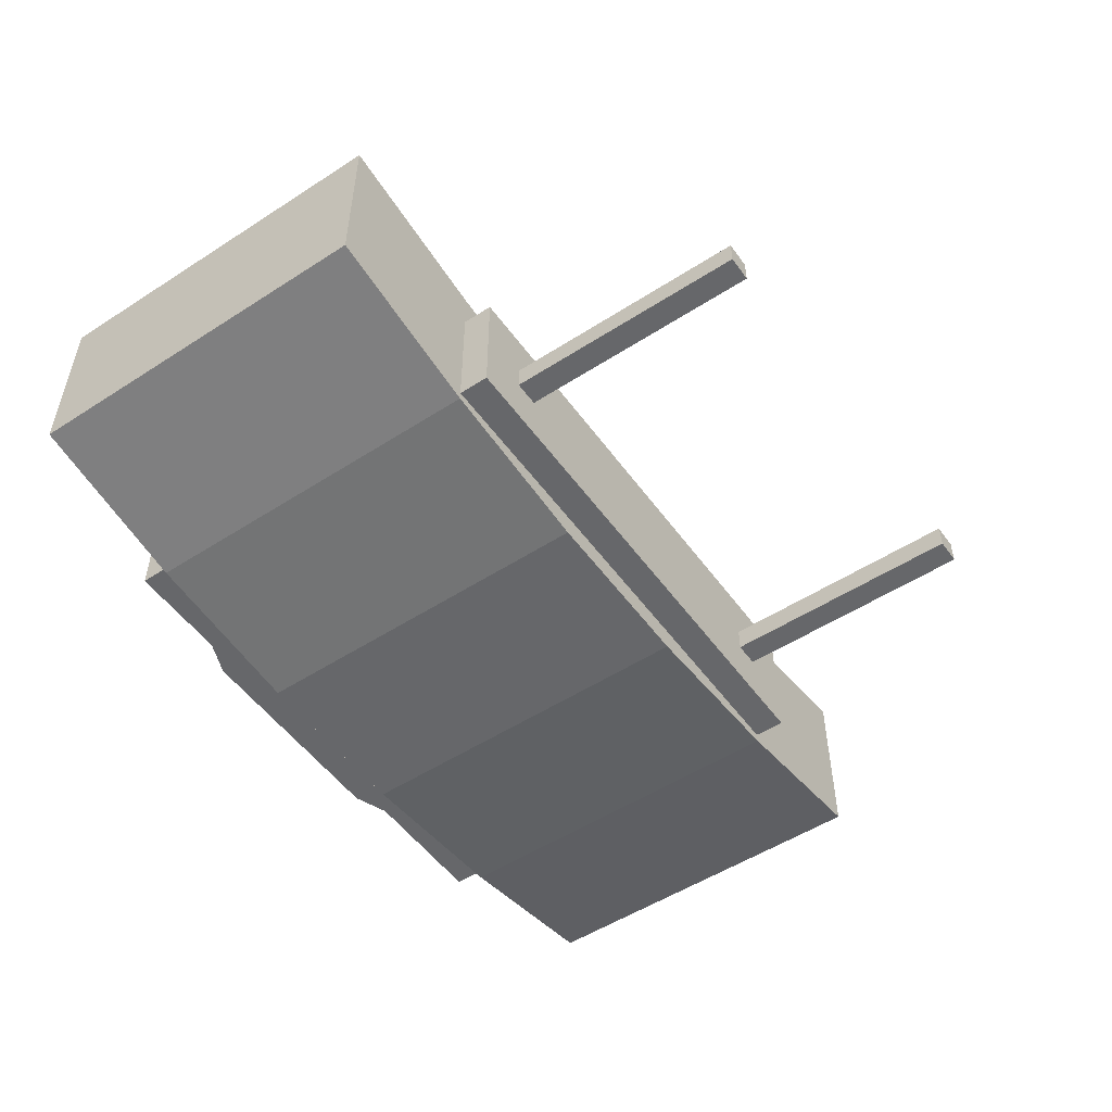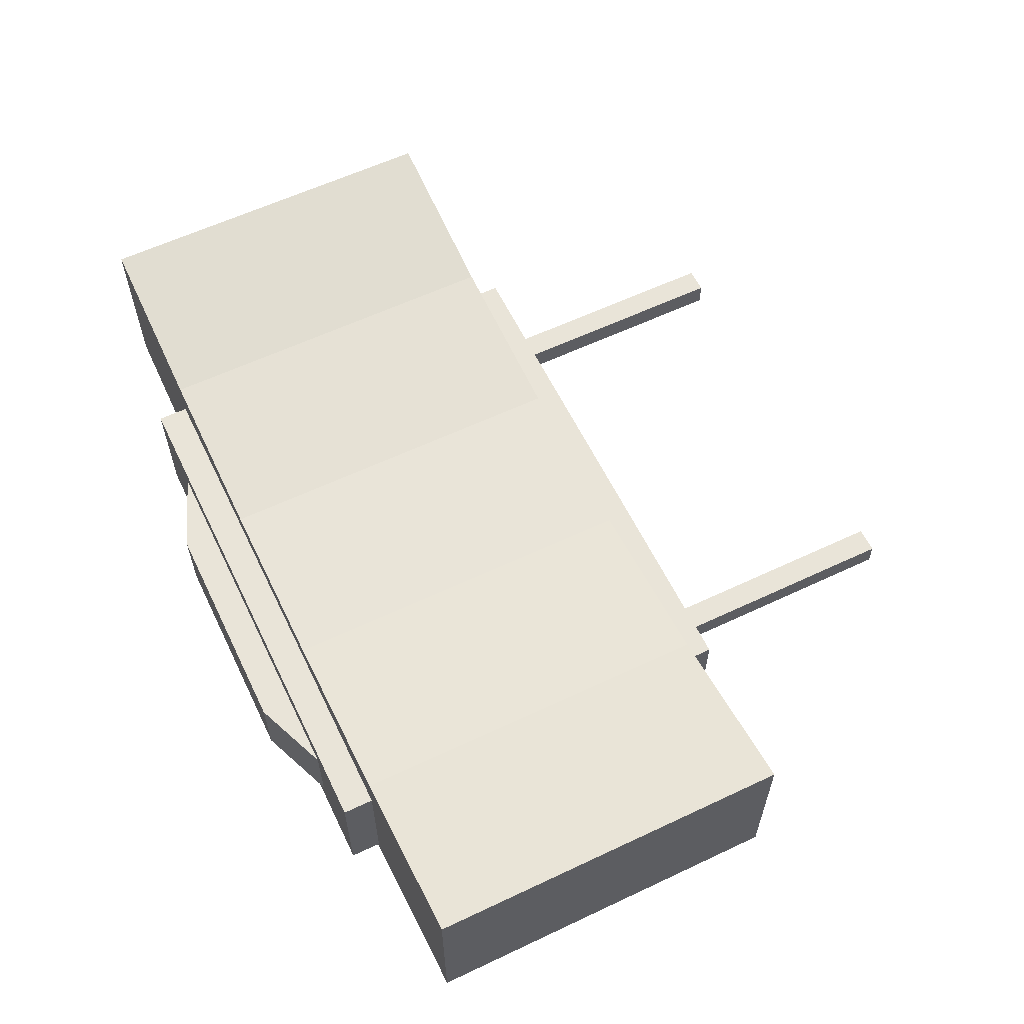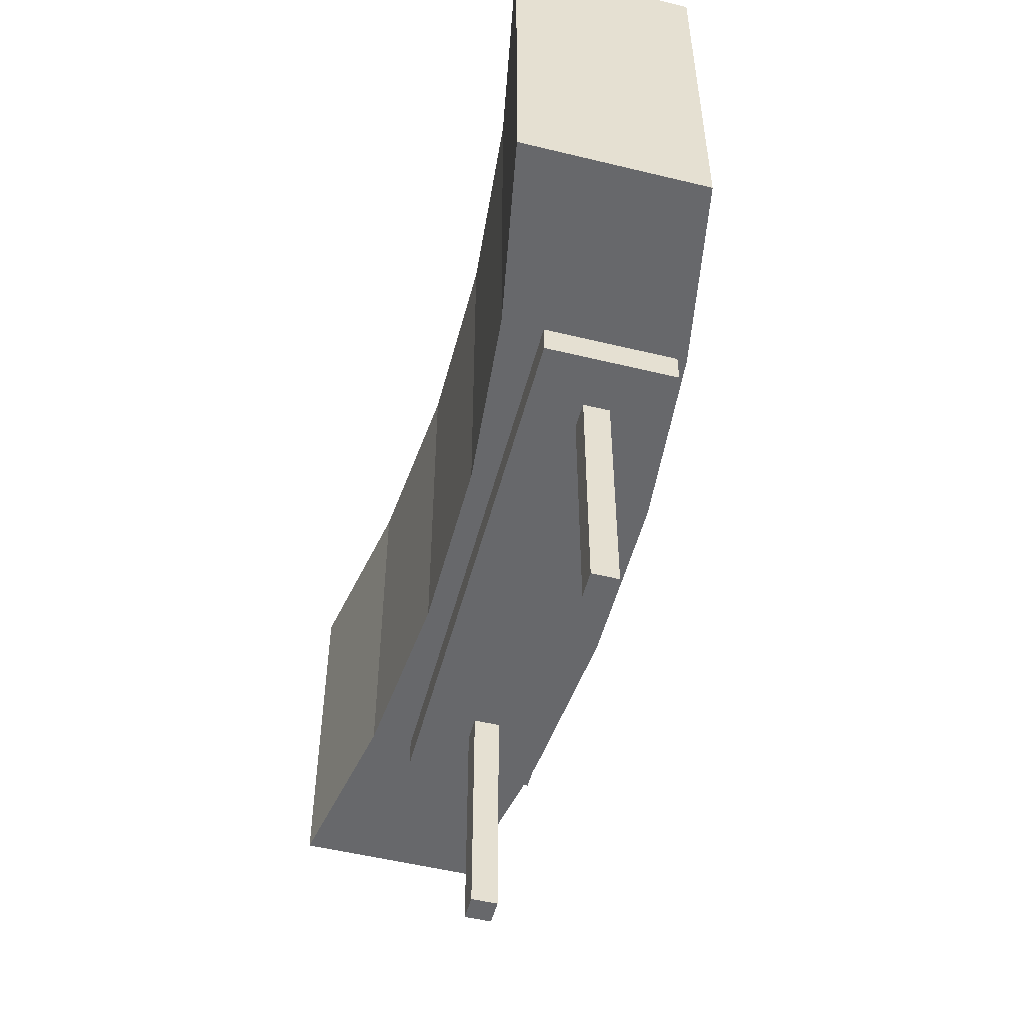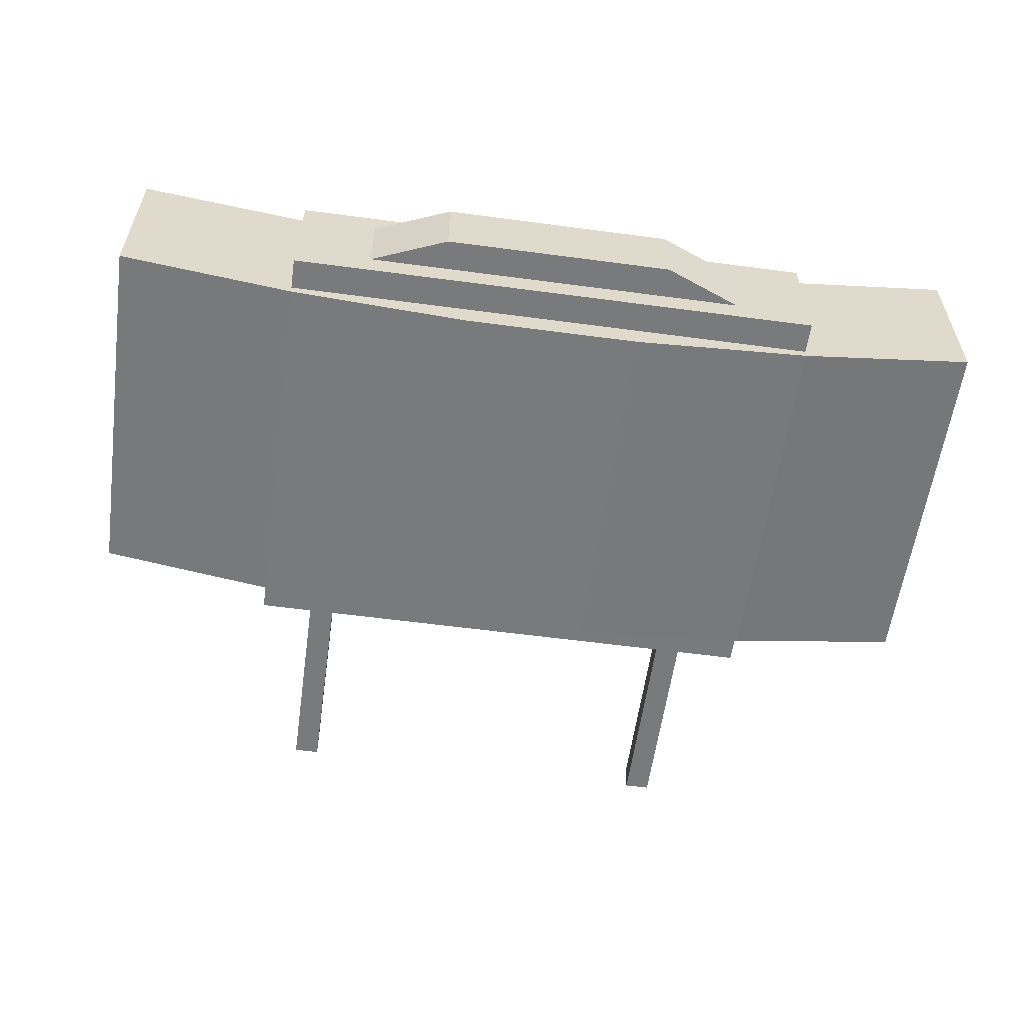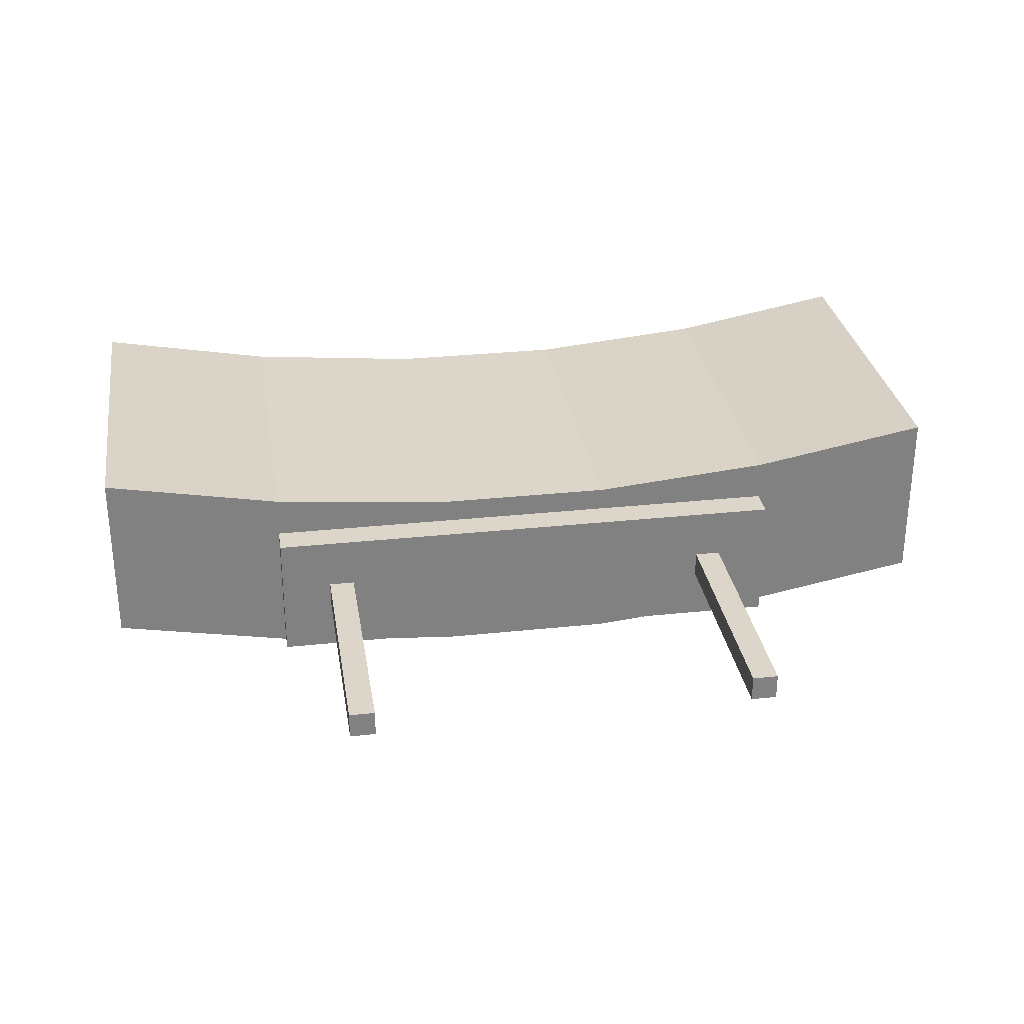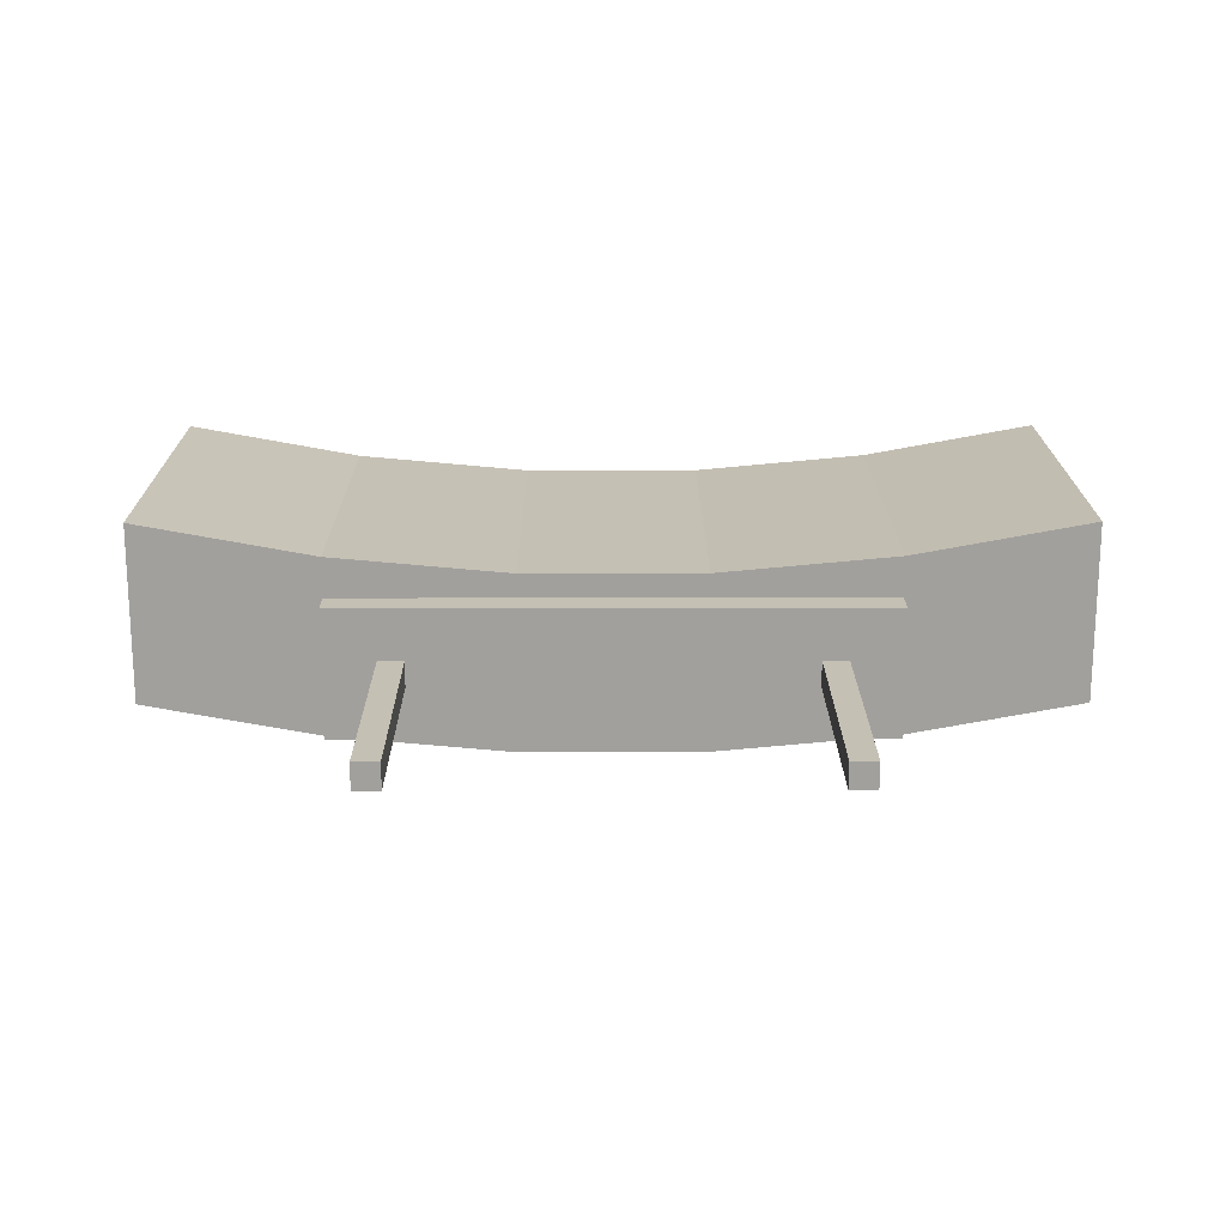
<metadata>
{"format":"obj","ext":"obj","renderer":"f3d","projection":"perspective","resolution":1024,"background":"white","views":[{"elev":-52.1,"azim":-55.1,"up":"+Z"},{"elev":60.1,"azim":-115.8,"up":"+Z"},{"elev":-52.4,"azim":75.3,"up":"+Y"},{"elev":-58.0,"azim":172.1,"up":"+Z"},{"elev":29.9,"azim":-8.9,"up":"+Z"},{"elev":18.4,"azim":-0.3,"up":"+Z"}]}
</metadata>
<code>
v 10.51 10.8 3.14
v 10.51 25.2 3.14
v 17.5 25.2 4.42
v 17.5 10.8 4.42
v 17.5 25.2 -2.5
v 17.5 10.8 -2.5
v -10.51 10.8 -3.78
v -10.51 25.2 -3.78
v -17.5 25.2 -2.5
v -17.5 10.8 -2.5
v -17.5 25.2 4.42
v -17.5 10.8 4.42
v 3.505 10.8 2.5
v 3.505 25.2 2.5
v -3.502 10.8 2.5
v -3.502 25.2 2.5
v -10.5 10.8 3.14
v -10.5 25.2 3.14
v -3.505 10.8 -4.42
v -3.505 25.2 -4.42
v 3.502 10.8 -4.42
v 3.502 25.2 -4.42
v 10.5 10.8 -3.78
v 10.5 25.2 -3.78
v -4.505 26.4 0.58
v -4.505 27.6 0.58
v 4.495 27.6 0.58
v 4.495 26.4 0.58
v 4.495 26.4 -2.42
v 4.495 27.6 -2.42
v -4.505 27.6 -2.42
v -4.505 26.4 -2.42
v -7.505 26.4 0.58
v -7.505 26.4 -2.42
v 7.495 26.4 -2.42
v 7.495 26.4 0.58
v 10.5 25.2 1.58
v 10.5 26.4 1.58
v 10.5 26.4 -3.42
v 10.5 25.2 -3.42
v 10.5 9.6 1.58
v 10.5 10.8 1.58
v 10.5 10.8 -3.42
v 10.5 9.6 -3.42
v -10.5 25.2 1.58
v -10.5 26.4 1.58
v -10.5 9.6 1.58
v -10.5 10.8 1.58
v -10.5 25.2 -3.42
v -10.5 26.4 -3.42
v -10.5 9.6 -3.42
v -10.5 10.8 -3.42
v -8.505 0 -1.42
v -8.505 9.6 -1.42
v -8.505 9.6 -0.42
v -8.505 0 -0.42
v -7.505 9.6 -0.42
v -7.505 0 -0.42
v -7.505 0 -1.42
v -7.505 9.6 -1.42
v 7.495 0 -0.42
v 7.495 9.6 -0.42
v 8.495 9.6 -0.42
v 8.495 0 -0.42
v 8.495 9.6 -1.42
v 8.495 0 -1.42
v 7.495 9.6 -1.42
v 7.495 0 -1.42
v 12.47 10.8 -3.42
v 12.47 25.2 -3.42
v -4.505 9.6 -2.42
v -4.505 9.6 0.58
v 4.495 9.6 0.58
v 4.495 9.6 -2.42
v -8.505 26.4 -1.42
v -7.505 26.4 -0.42
v -8.505 26.4 -0.42
v -7.505 26.4 -1.42
v 7.495 26.4 -1.42
v 8.495 26.4 -0.42
v 7.495 26.4 -0.42
v 8.495 26.4 -1.42
v -7.505 9.6 0.58
v -7.505 9.6 -2.42
v 7.495 9.6 0.58
v 7.495 9.6 -2.42
v 10.5 9.6 -1.42
v 10.5 26.4 -1.42
f 1 2 3 4
f 4 3 5 6
f 7 8 9 10
f 10 9 11 12
f 13 14 2 1
f 15 16 14 13
f 17 18 16 15
f 12 11 18 17
f 19 20 8 7
f 21 22 20 19
f 23 24 22 21
f 6 5 24 23
f 25 26 27 28
f 29 30 31 32
f 33 26 25
f 32 31 34
f 35 30 29
f 28 27 36
f 37 38 39 40
f 41 42 43 44
f 45 46 38 37
f 47 48 42 41
f 49 50 46 45
f 51 52 48 47
f 40 39 50 49
f 44 43 52 51
f 53 54 55 56
f 56 55 57 58
f 59 60 54 53
f 58 57 60 59
f 61 62 63 64
f 64 63 65 66
f 66 65 67 68
f 68 67 62 61
f 10 12 17
f 19 7 10
f 23 21 19
f 69 23 19
f 52 69 19
f 69 43 42
f 6 69 42
f 4 6 42
f 1 4 42
f 52 19 10
f 13 1 42
f 48 52 10
f 13 42 48
f 15 13 48
f 48 10 17
f 17 15 48
f 9 18 11
f 20 9 8
f 24 20 22
f 70 20 24
f 49 20 70
f 70 37 40
f 5 37 70
f 3 37 5
f 2 37 3
f 49 9 20
f 14 37 2
f 45 9 49
f 14 45 37
f 16 45 14
f 45 18 9
f 18 45 16
f 71 72 73
f 74 71 73
f 31 27 26
f 30 27 31
f 75 76 77
f 78 76 75
f 79 80 81
f 82 80 79
f 83 72 71
f 84 83 71
f 33 31 26
f 34 31 33
f 73 85 86
f 74 73 86
f 27 35 36
f 30 35 27
f 67 87 44
f 86 67 44
f 54 60 84
f 83 57 55
f 63 62 85
f 87 65 63
f 41 87 63
f 86 44 51
f 84 86 51
f 41 63 85
f 54 84 51
f 41 85 83
f 47 41 83
f 54 51 47
f 55 54 47
f 47 83 55
f 79 39 88
f 35 39 79
f 75 34 78
f 33 77 76
f 80 36 81
f 88 80 82
f 38 80 88
f 35 50 39
f 34 50 35
f 38 36 80
f 75 50 34
f 38 33 36
f 46 33 38
f 75 46 50
f 77 46 75
f 46 77 33
f 53 56 58
f 59 53 58
f 68 61 64
f 66 68 64

</code>
